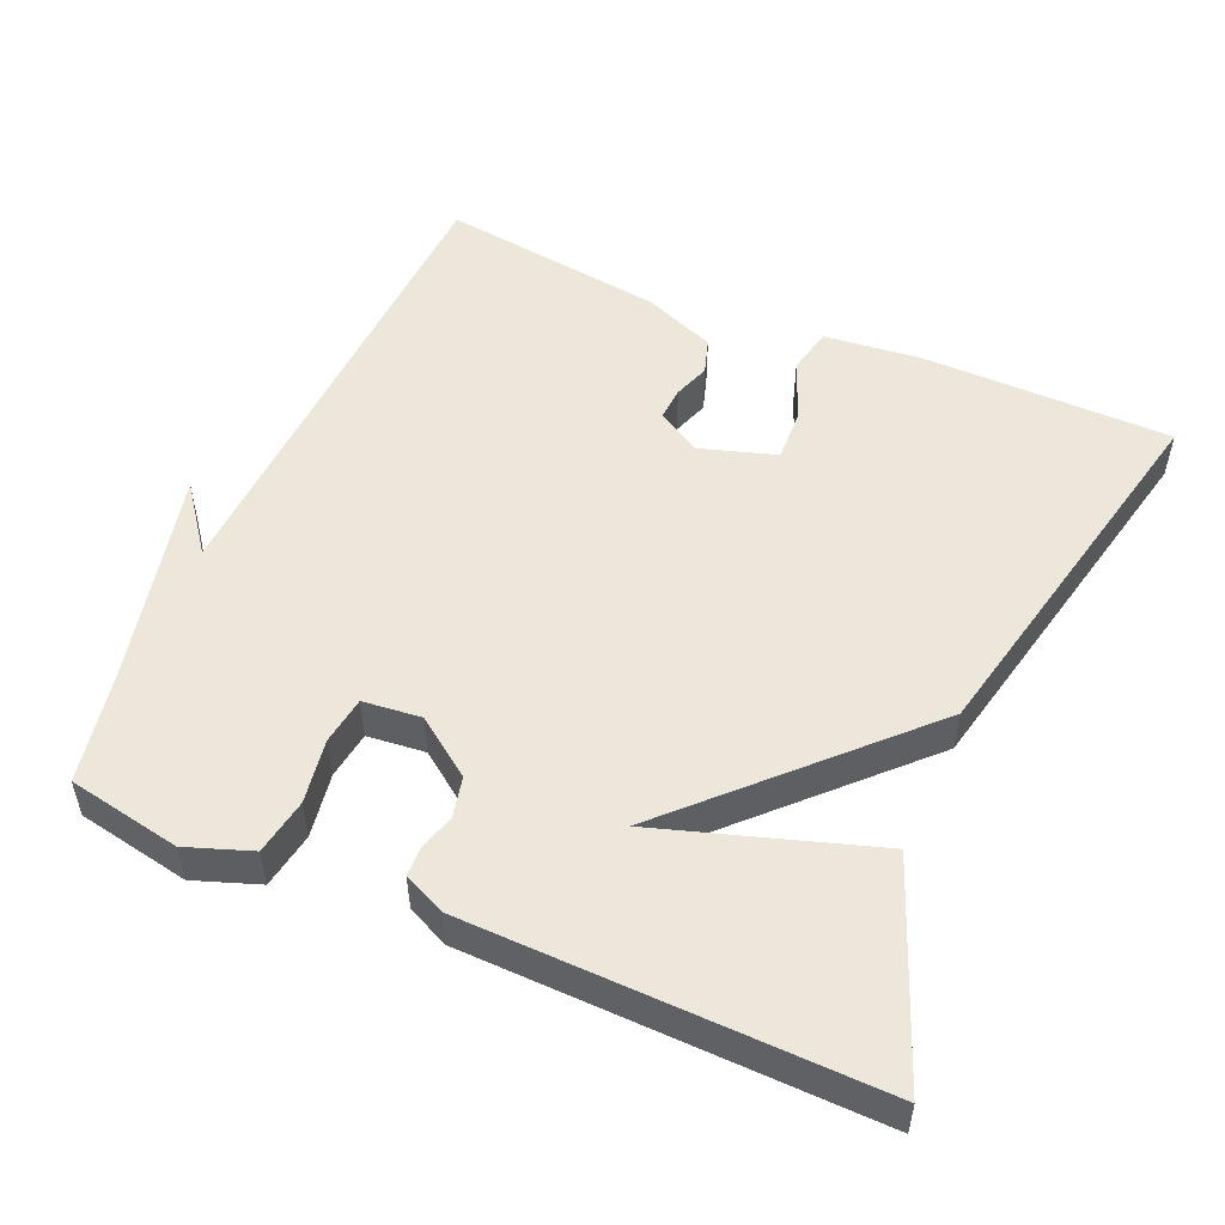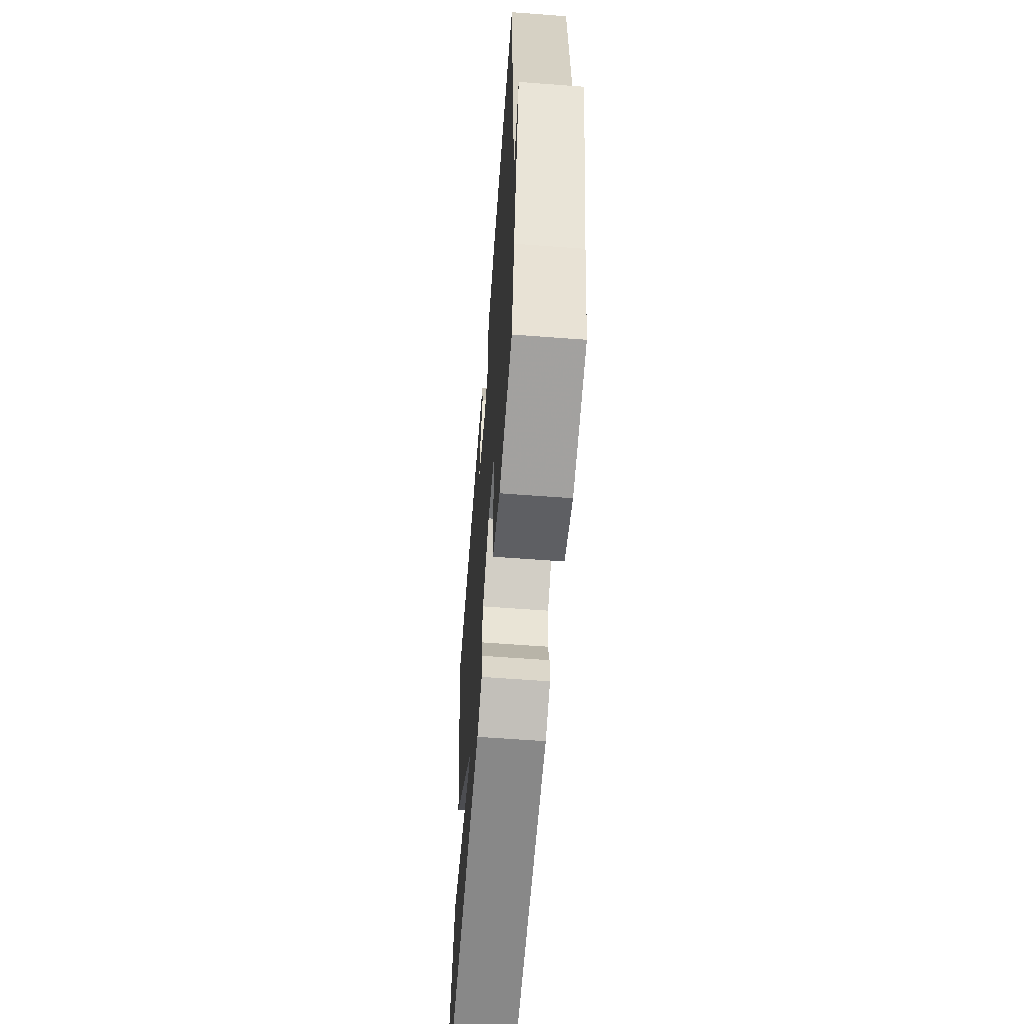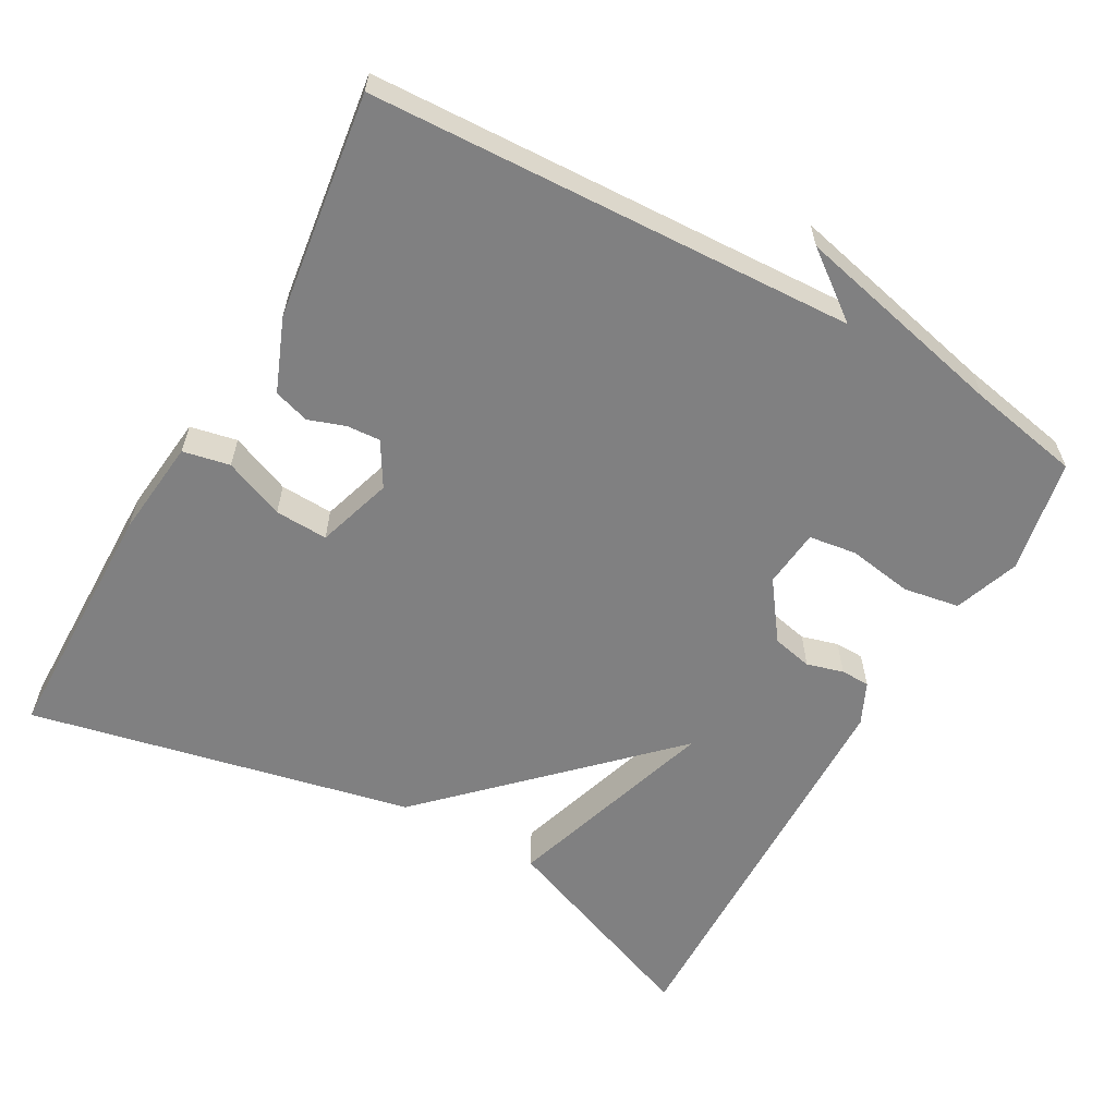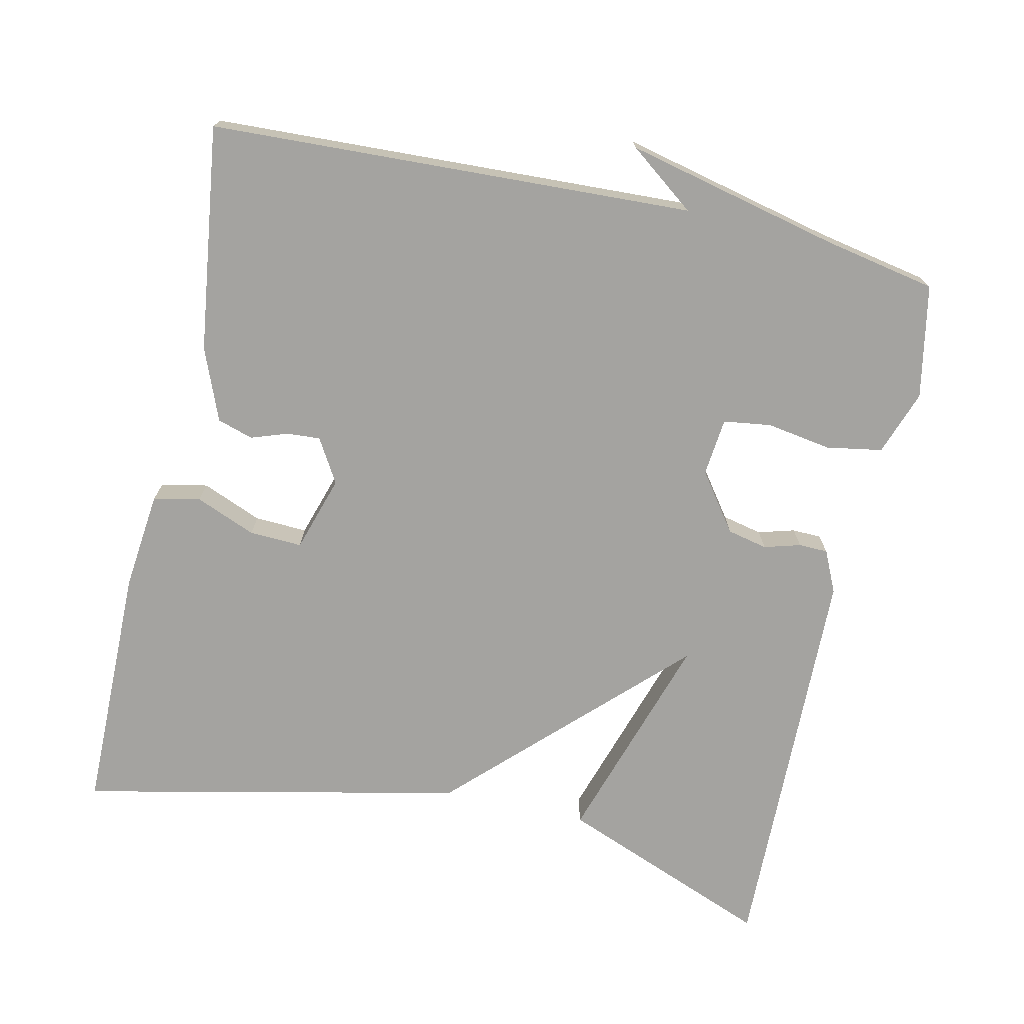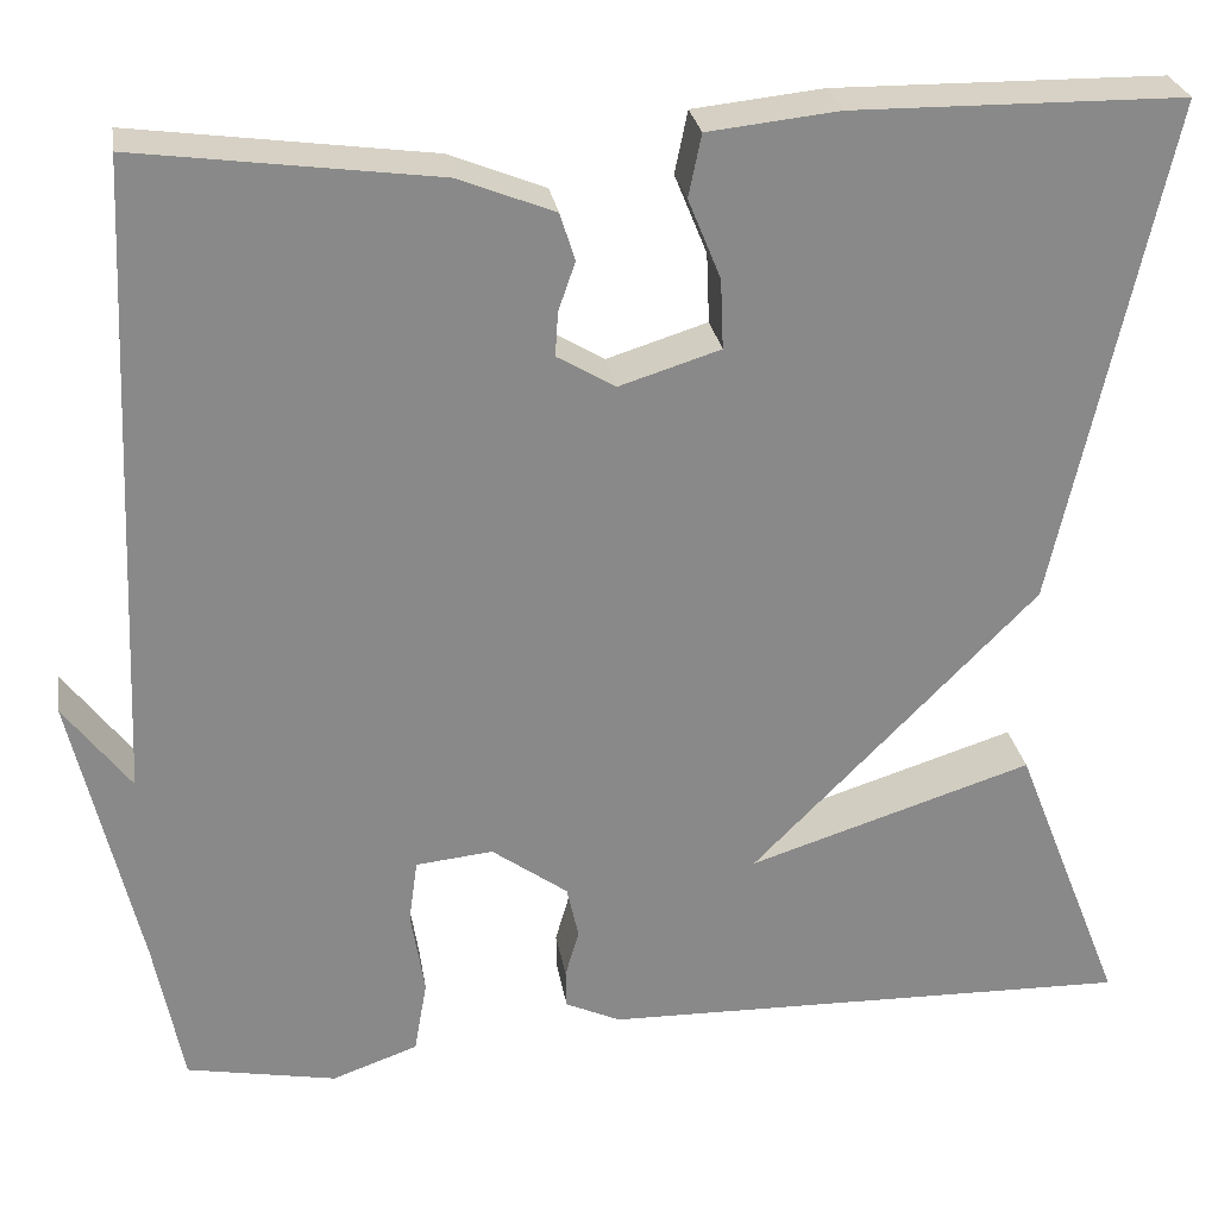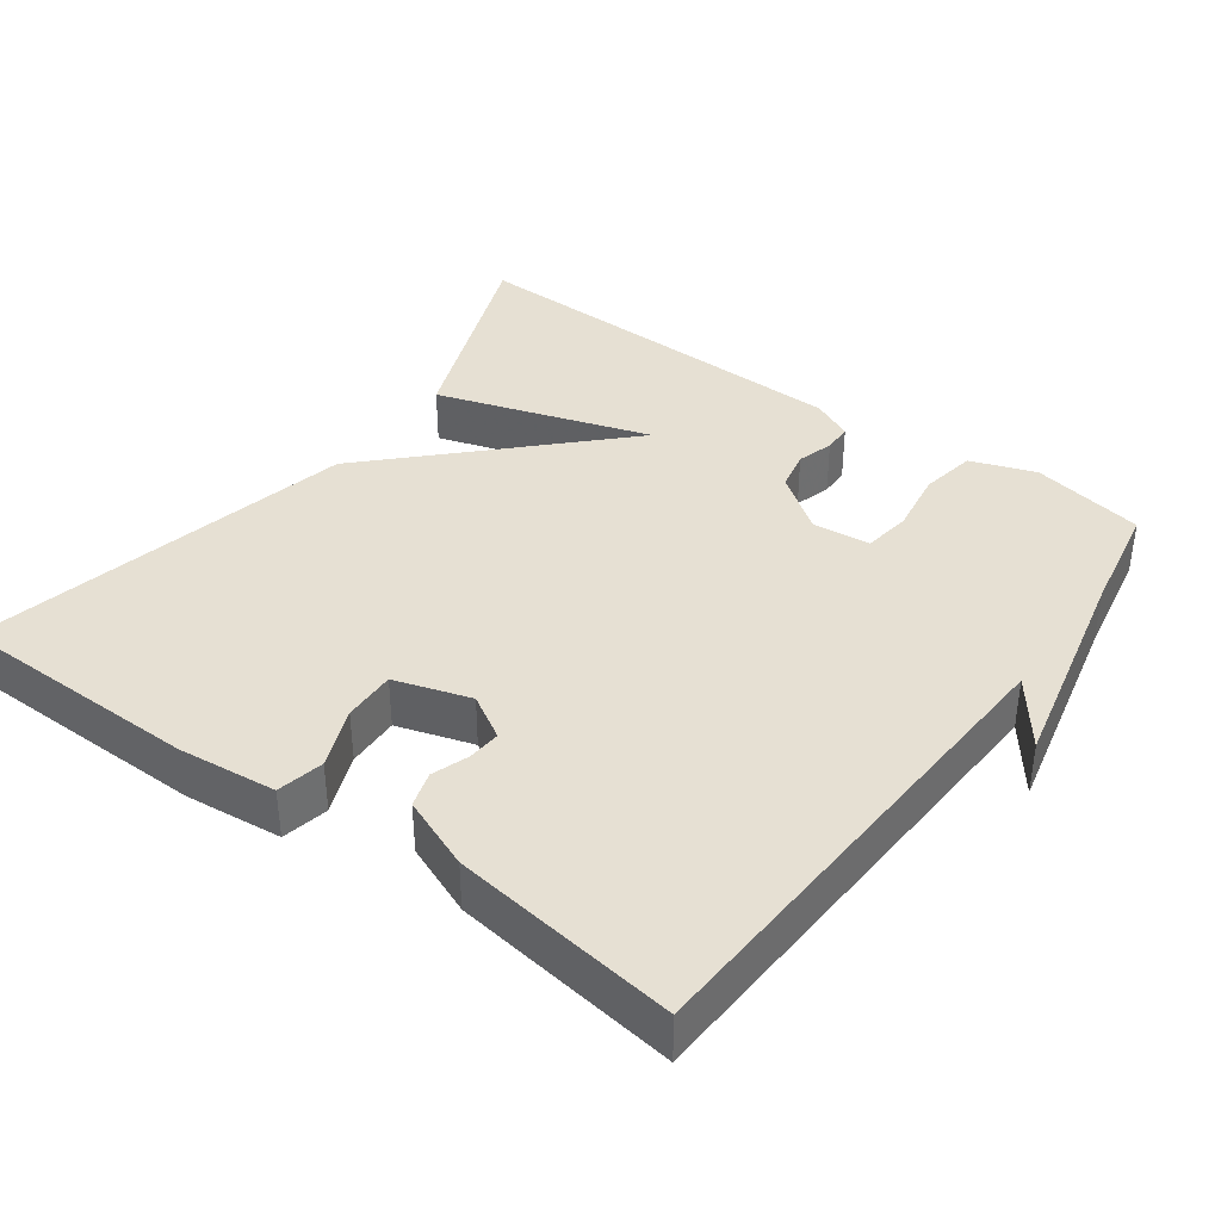
<metadata>
{"format":"obj","ext":"obj","renderer":"f3d","projection":"perspective","resolution":1024,"background":"white","views":[{"elev":52.0,"azim":-156.6,"up":"+Y"},{"elev":-61.4,"azim":85.6,"up":"+Z"},{"elev":-60.1,"azim":60.6,"up":"+Y"},{"elev":-73.0,"azim":77.4,"up":"+Y"},{"elev":27.3,"azim":170.8,"up":"+Z"},{"elev":38.4,"azim":36.2,"up":"+Y"}]}
</metadata>
<code>
v 0.5 0.07 -0.5
v 0.348 0.07 -0.529
v 0.261 0.07 -0.498
v 0.248 0.07 -0.423
v 0.262 0.07 -0.336
v 0.253 0.07 -0.272
v 0.175 0.07 -0.264
v 0.098 0.07 -0.32
v 0.086 0.07 -0.374
v 0.1 0.07 -0.423
v 0.099 0.07 -0.462
v 0.043 0.07 -0.488
v -0.5 0.07 -0.5
v -0.388 0.07 -0.214
v -0.1 0.07 -0.306
v -0.388 0.07 -0.014
v -0.5 0.07 0.5
v -0.165 0.07 0.504
v -0.033 0.07 0.49
v -0.02 0.07 0.427
v -0.053 0.07 0.346
v -0.056 0.07 0.275
v 0.046 0.07 0.243
v 0.105 0.07 0.278
v 0.102 0.07 0.323
v 0.085 0.07 0.372
v 0.1 0.07 0.42
v 0.197 0.07 0.459
v 0.5 0.07 0.5
v 0.529 0.07 -0.15
v 0.596 0.07 -0.061
v 0.529 0.07 -0.35
v 0.5 0 -0.5
v 0.348 0 -0.529
v 0.261 0 -0.498
v 0.248 0 -0.423
v 0.262 0 -0.336
v 0.253 0 -0.272
v 0.175 0 -0.264
v 0.098 0 -0.32
v 0.086 0 -0.374
v 0.1 0 -0.423
v 0.099 0 -0.462
v 0.043 0 -0.488
v -0.5 0 -0.5
v -0.388 0 -0.214
v -0.1 0 -0.306
v -0.388 0 -0.014
v -0.5 0 0.5
v -0.165 0 0.504
v -0.033 0 0.49
v -0.02 0 0.427
v -0.053 0 0.346
v -0.056 0 0.275
v 0.046 0 0.243
v 0.105 0 0.278
v 0.102 0 0.323
v 0.085 0 0.372
v 0.1 0 0.42
v 0.197 0 0.459
v 0.5 0 0.5
v 0.529 0 -0.15
v 0.596 0 -0.061
v 0.529 0 -0.35
f 30 31 32
f 30 32 1
f 29 30 1
f 28 29 1
f 27 28 1
f 26 27 1
f 25 26 1
f 24 25 1 2
f 19 20 21
f 18 19 21
f 17 18 21
f 16 17 21
f 15 16 21 22
f 13 14 15
f 12 13 15
f 11 12 15
f 10 11 15
f 9 10 15
f 15 22 23
f 9 15 23
f 8 9 23
f 2 3 4 5
f 2 5 6
f 24 2 6
f 7 8 23 24
f 6 7 24
f 64 63 62
f 33 64 62
f 33 62 61
f 33 61 60
f 33 60 59
f 33 59 58
f 33 58 57
f 34 33 57 56
f 53 52 51
f 53 51 50
f 53 50 49
f 53 49 48
f 54 53 48 47
f 47 46 45
f 47 45 44
f 47 44 43
f 47 43 42
f 47 42 41
f 55 54 47
f 55 47 41
f 55 41 40
f 37 36 35 34
f 38 37 34
f 38 34 56
f 56 55 40 39
f 56 39 38
f 1 33 34 2
f 2 34 35 3
f 3 35 36 4
f 4 36 37 5
f 5 37 38 6
f 6 38 39 7
f 7 39 40 8
f 8 40 41 9
f 9 41 42 10
f 10 42 43 11
f 11 43 44 12
f 12 44 45 13
f 13 45 46 14
f 14 46 47 15
f 15 47 48 16
f 16 48 49 17
f 17 49 50 18
f 18 50 51 19
f 19 51 52 20
f 20 52 53 21
f 21 53 54 22
f 22 54 55 23
f 23 55 56 24
f 24 56 57 25
f 25 57 58 26
f 26 58 59 27
f 27 59 60 28
f 28 60 61 29
f 29 61 62 30
f 30 62 63 31
f 31 63 64 32
f 32 64 33 1

</code>
